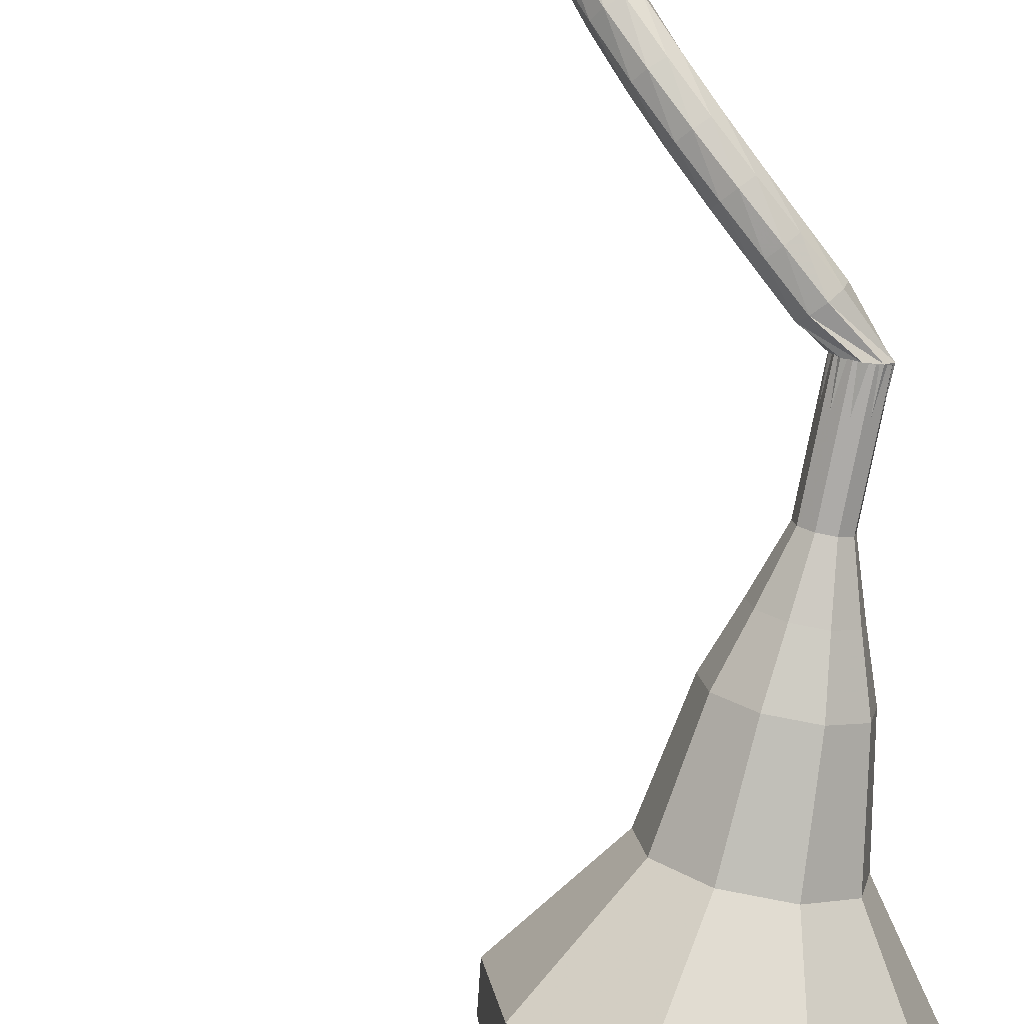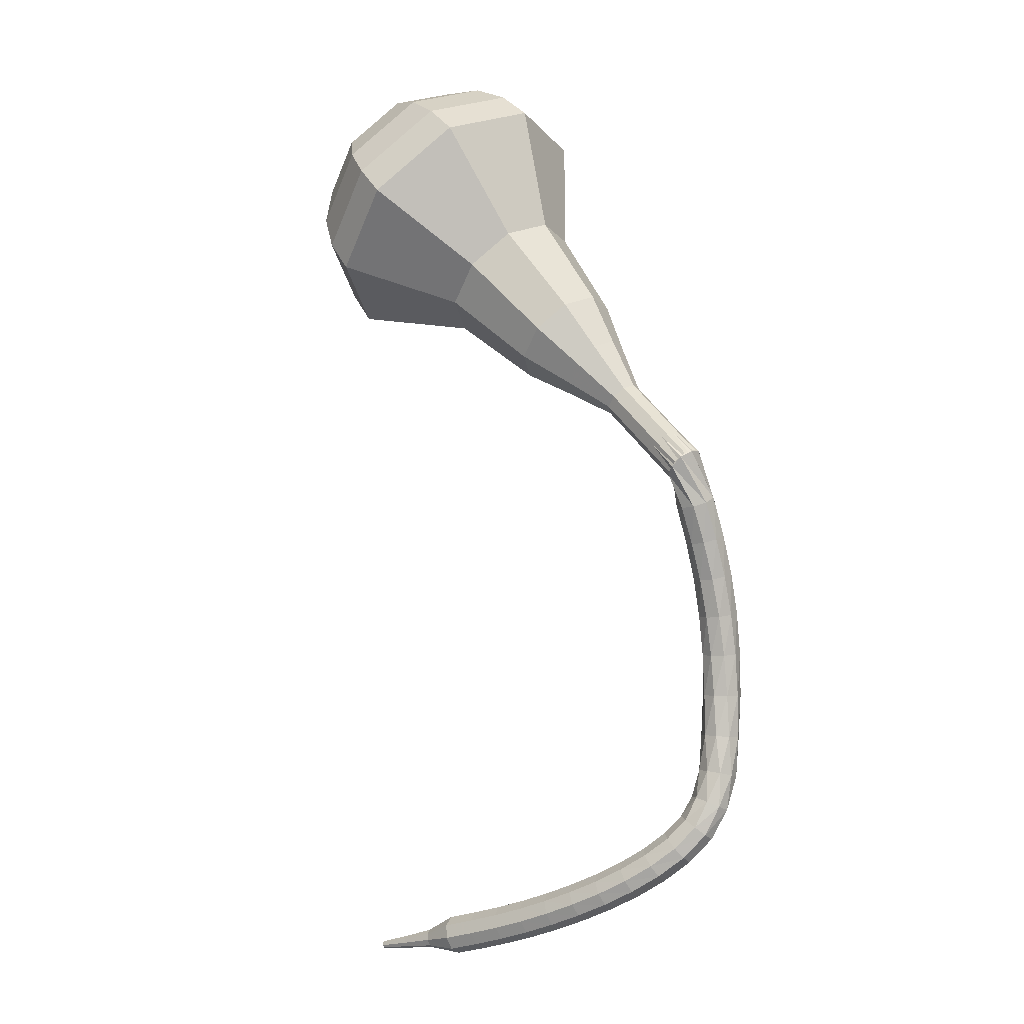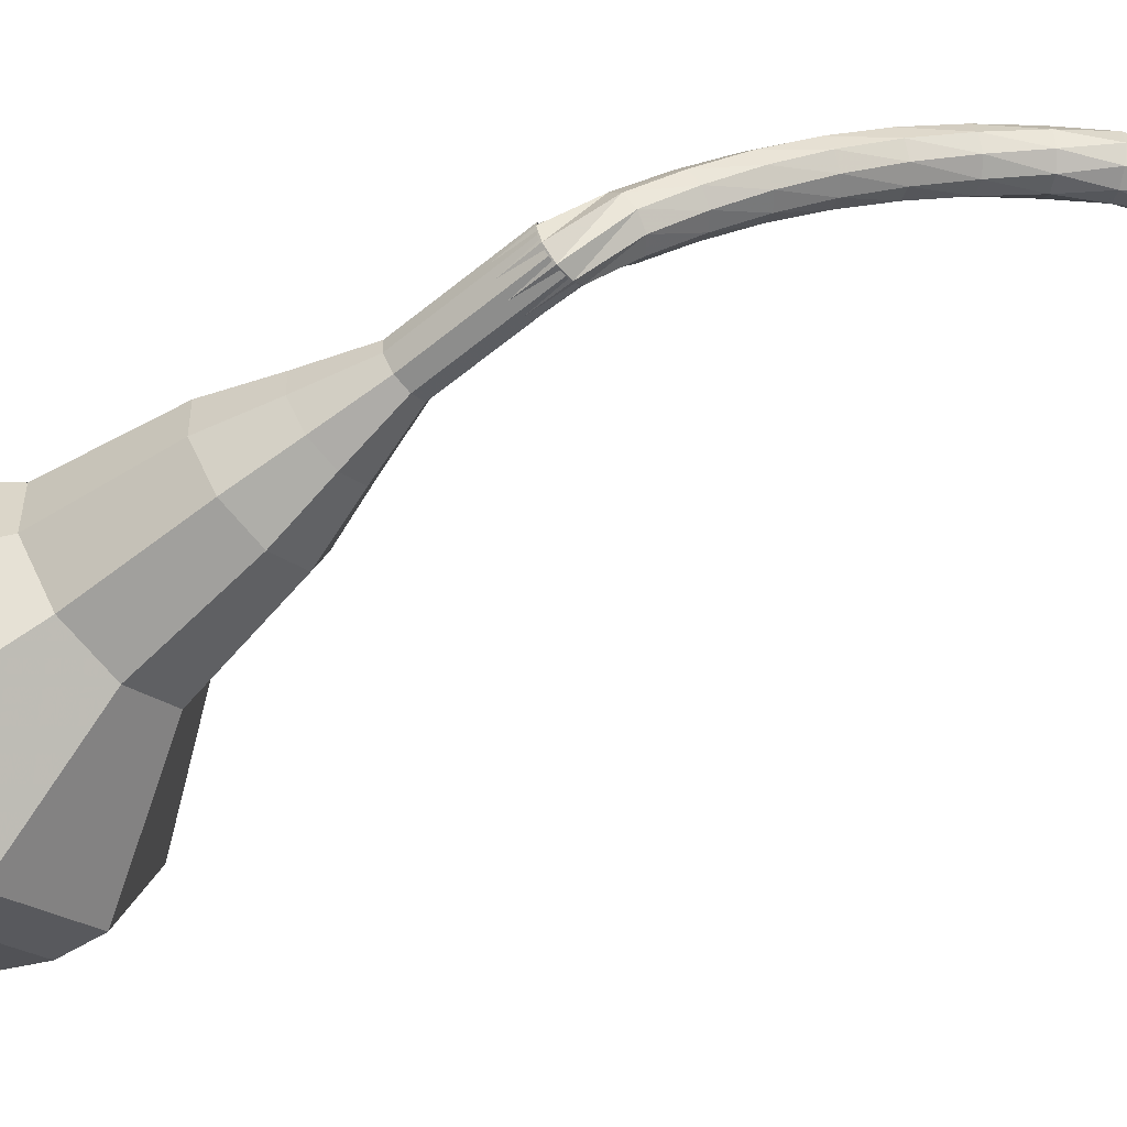
<metadata>
{"format":"obj","ext":"obj","renderer":"f3d","projection":"perspective","resolution":1024,"background":"white","views":[{"elev":71.5,"azim":-7.6,"up":"+Y"},{"elev":-22.7,"azim":78.9,"up":"+Z"},{"elev":-5.2,"azim":96.3,"up":"+Y"}]}
</metadata>
<code>
g tube1
v 143 140.5 196.5
v 142.8 137.7 194.6
v 144.6 135.1 193.6
v 147.8 133.9 193.9
v 150.7 134.6 195.5
v 152 136.9 197.5
v 151.2 139.8 199.1
v 148.5 141.9 199.4
v 145.3 142.2 198.4
v 143 140.5 196.5
v 143.9 139.4 197.3
v 143.7 137.3 195.9
v 145.1 135.4 195.1
v 147.4 134.5 195.4
v 149.5 135 196.5
v 150.5 136.8 198
v 149.9 138.9 199.1
v 147.9 140.4 199.4
v 145.6 140.6 198.7
v 143.9 139.4 197.3
v 146.8 137.1 198
v 146.8 137.1 198
v 146.8 137.1 198
v 146.8 137.1 198
v 146.8 137.1 198
v 146.8 137.1 198
v 146.8 137.1 198
v 146.8 137.1 198
v 146.8 137.1 198
v 146.8 137.1 198
v 156.1 151.5 175.2
v 155.7 151.1 174.9
v 155.1 151.1 174.7
v 154.5 151.5 174.7
v 154.3 152.1 175
v 154.5 152.6 175.4
v 155.1 152.8 175.7
v 155.7 152.5 175.8
v 156.2 152 175.6
v 156.1 151.5 175.2
v 154.8 153.5 173.7
v 155.1 153 173.3
v 154.9 152.4 173.1
v 154.4 151.9 173.1
v 153.8 151.8 173.5
v 153.4 152.1 173.9
v 153.4 152.7 174.2
v 153.7 153.3 174.3
v 154.3 153.6 174.1
v 154.8 153.5 173.7
v 153.7 154.3 172.1
v 154 153.8 171.7
v 153.9 153.2 171.5
v 153.5 152.7 171.6
v 152.9 152.6 171.9
v 152.4 152.9 172.3
v 152.3 153.5 172.6
v 152.6 154.1 172.7
v 153.2 154.4 172.5
v 153.7 154.3 172.1
v 152.7 155 170.4
v 153 154.5 170.1
v 152.9 153.9 169.9
v 152.5 153.3 170
v 151.9 153.2 170.3
v 151.4 153.4 170.6
v 151.3 154 170.9
v 151.5 154.7 171
v 152.1 155.1 170.8
v 152.7 155 170.4
v 151.6 155.5 168.7
v 152 155.1 168.4
v 152 154.4 168.2
v 151.6 153.9 168.3
v 151.1 153.7 168.5
v 150.5 153.9 168.9
v 150.3 154.5 169.1
v 150.5 155.1 169.2
v 151 155.6 169
v 151.6 155.5 168.7
v 150.6 155.9 166.8
v 151 155.5 166.6
v 151.1 154.9 166.4
v 150.8 154.3 166.5
v 150.3 154 166.7
v 149.7 154.2 167
v 149.4 154.8 167.2
v 149.5 155.4 167.3
v 149.9 155.9 167.1
v 150.6 155.9 166.8
v 149.6 156.2 164.9
v 150.1 155.9 164.6
v 150.3 155.2 164.5
v 150.1 154.6 164.5
v 149.5 154.2 164.7
v 148.9 154.3 165
v 148.5 154.9 165.2
v 148.5 155.5 165.2
v 148.9 156.1 165.1
v 149.6 156.2 164.9
v 148.6 156.3 162.8
v 149.3 156.1 162.6
v 149.6 155.5 162.5
v 149.5 154.8 162.6
v 149 154.3 162.7
v 148.3 154.3 162.9
v 147.8 154.8 163.1
v 147.7 155.4 163.1
v 148 156 163
v 148.6 156.3 162.8
v 147.7 156.1 161
v 148.4 156.1 160.8
v 148.9 155.7 160.7
v 149 155.1 160.7
v 148.8 154.5 160.9
v 148.2 154.2 161.1
v 147.5 154.4 161.2
v 147.2 155 161.3
v 147.2 155.7 161.2
v 147.7 156.1 161
v 146.9 155.5 159.4
v 147.5 155.8 159.2
v 148.1 155.6 159
v 148.6 155.1 159.1
v 148.6 154.4 159.3
v 148.1 154 159.6
v 147.5 154 159.8
v 146.9 154.3 159.9
v 146.7 155 159.7
v 146.9 155.5 159.4
v 146.4 154.8 158.2
v 146.9 155.1 157.8
v 147.5 154.9 157.6
v 148 154.5 157.7
v 148.1 153.9 158
v 147.8 153.5 158.5
v 147.2 153.4 158.8
v 146.6 153.7 158.9
v 146.3 154.3 158.7
v 146.4 154.8 158.2
v 145.8 153.9 157.3
v 146.2 154.1 156.8
v 146.8 153.9 156.5
v 147.3 153.5 156.6
v 147.4 152.9 157
v 147.2 152.6 157.6
v 146.7 152.6 158
v 146.1 153 158.1
v 145.7 153.5 157.8
v 145.8 153.9 157.3
v 145 153 156.5
v 145.3 153 156
v 145.9 152.8 155.7
v 146.4 152.3 155.8
v 146.6 151.9 156.2
v 146.4 151.6 156.8
v 145.9 151.7 157.3
v 145.4 152.1 157.4
v 145 152.6 157.1
v 145 153 156.5
v 144.1 151.9 155.9
v 144.4 151.9 155.3
v 144.9 151.6 155
v 145.4 151.1 155.1
v 145.6 150.7 155.6
v 145.5 150.5 156.3
v 145 150.7 156.7
v 144.5 151.1 156.9
v 144.1 151.6 156.5
v 144.1 151.9 155.9
v 143.1 150.8 155.4
v 143.4 150.8 154.8
v 143.9 150.4 154.5
v 144.4 149.9 154.6
v 144.6 149.5 155.1
v 144.5 149.4 155.8
v 144.1 149.6 156.3
v 143.5 150 156.4
v 143.2 150.5 156.1
v 143.1 150.8 155.4
v 142.1 149.7 155.1
v 142.3 149.6 154.4
v 142.8 149.2 154.1
v 143.3 148.8 154.2
v 143.5 148.4 154.7
v 143.4 148.3 155.4
v 143 148.5 155.9
v 142.5 149 156
v 142.1 149.4 155.7
v 142.1 149.7 155.1
v 141 148.6 154.8
v 141.2 148.5 154.1
v 141.6 148.1 153.8
v 142.1 147.6 153.9
v 142.4 147.2 154.4
v 142.3 147.1 155.1
v 141.9 147.4 155.6
v 141.4 147.9 155.7
v 141 148.3 155.4
v 141 148.6 154.8
v 139.8 147.5 154.5
v 140 147.3 153.9
v 140.5 146.9 153.6
v 140.9 146.4 153.7
v 141.2 146.1 154.2
v 141.1 146 154.9
v 140.8 146.3 155.4
v 140.3 146.8 155.5
v 139.9 147.2 155.2
v 139.8 147.5 154.5
v 138.6 146.3 154.4
v 138.8 146.2 153.7
v 139.3 145.8 153.4
v 139.7 145.3 153.5
v 140 144.9 154
v 140 144.9 154.7
v 139.6 145.2 155.2
v 139.2 145.7 155.4
v 138.8 146.1 155
v 138.6 146.3 154.4
v 137.5 145.2 154.3
v 137.7 145 153.6
v 138.1 144.6 153.3
v 138.5 144.1 153.4
v 138.8 143.8 153.9
v 138.8 143.8 154.6
v 138.5 144.1 155.1
v 138 144.6 155.2
v 137.6 145 154.9
v 137.5 145.2 154.3
v 136.3 144 154.2
v 136.5 143.9 153.5
v 136.9 143.5 153.2
v 137.4 143 153.3
v 137.7 142.7 153.8
v 137.6 142.6 154.5
v 137.3 142.9 155.1
v 136.8 143.4 155.2
v 136.4 143.9 154.8
v 136.3 144 154.2
v 135.5 142.5 154.1
v 135.5 142.4 153.8
v 135.8 142.2 153.6
v 136 142 153.7
v 136.1 141.8 154
v 136.1 141.8 154.3
v 136 142 154.6
v 135.7 142.2 154.6
v 135.5 142.4 154.5
v 135.5 142.5 154.1
v 134.4 141.2 154.1
v 134.5 141.2 153.9
v 134.6 141 153.8
v 134.8 140.9 153.8
v 134.9 140.8 154
v 134.9 140.8 154.2
v 134.8 140.9 154.4
v 134.6 141 154.5
v 134.5 141.2 154.3
v 134.4 141.2 154.1
v 133.4 140 154.1
v 133.4 139.9 154
v 133.5 139.9 153.9
v 133.6 139.8 153.9
v 133.6 139.7 154
v 133.6 139.7 154.2
v 133.6 139.8 154.3
v 133.5 139.9 154.3
v 133.4 139.9 154.2
v 133.4 140 154.1
f 1 2 12
f 12 11 1
f 2 3 13
f 13 12 2
f 3 4 14
f 14 13 3
f 4 5 15
f 15 14 4
f 5 6 16
f 16 15 5
f 6 7 17
f 17 16 6
f 7 8 18
f 18 17 7
f 8 9 19
f 19 18 8
f 9 10 20
f 20 19 9
f 11 12 22
f 22 21 11
f 12 13 23
f 23 22 12
f 13 14 24
f 24 23 13
f 14 15 25
f 25 24 14
f 15 16 26
f 26 25 15
f 16 17 27
f 27 26 16
f 17 18 28
f 28 27 17
f 18 19 29
f 29 28 18
f 19 20 30
f 30 29 19
f 21 22 32
f 32 31 21
f 22 23 33
f 33 32 22
f 23 24 34
f 34 33 23
f 24 25 35
f 35 34 24
f 25 26 36
f 36 35 25
f 26 27 37
f 37 36 26
f 27 28 38
f 38 37 27
f 28 29 39
f 39 38 28
f 29 30 40
f 40 39 29
f 31 32 42
f 42 41 31
f 32 33 43
f 43 42 32
f 33 34 44
f 44 43 33
f 34 35 45
f 45 44 34
f 35 36 46
f 46 45 35
f 36 37 47
f 47 46 36
f 37 38 48
f 48 47 37
f 38 39 49
f 49 48 38
f 39 40 50
f 50 49 39
f 41 42 52
f 52 51 41
f 42 43 53
f 53 52 42
f 43 44 54
f 54 53 43
f 44 45 55
f 55 54 44
f 45 46 56
f 56 55 45
f 46 47 57
f 57 56 46
f 47 48 58
f 58 57 47
f 48 49 59
f 59 58 48
f 49 50 60
f 60 59 49
f 51 52 62
f 62 61 51
f 52 53 63
f 63 62 52
f 53 54 64
f 64 63 53
f 54 55 65
f 65 64 54
f 55 56 66
f 66 65 55
f 56 57 67
f 67 66 56
f 57 58 68
f 68 67 57
f 58 59 69
f 69 68 58
f 59 60 70
f 70 69 59
f 61 62 72
f 72 71 61
f 62 63 73
f 73 72 62
f 63 64 74
f 74 73 63
f 64 65 75
f 75 74 64
f 65 66 76
f 76 75 65
f 66 67 77
f 77 76 66
f 67 68 78
f 78 77 67
f 68 69 79
f 79 78 68
f 69 70 80
f 80 79 69
f 71 72 82
f 82 81 71
f 72 73 83
f 83 82 72
f 73 74 84
f 84 83 73
f 74 75 85
f 85 84 74
f 75 76 86
f 86 85 75
f 76 77 87
f 87 86 76
f 77 78 88
f 88 87 77
f 78 79 89
f 89 88 78
f 79 80 90
f 90 89 79
f 81 82 92
f 92 91 81
f 82 83 93
f 93 92 82
f 83 84 94
f 94 93 83
f 84 85 95
f 95 94 84
f 85 86 96
f 96 95 85
f 86 87 97
f 97 96 86
f 87 88 98
f 98 97 87
f 88 89 99
f 99 98 88
f 89 90 100
f 100 99 89
f 91 92 102
f 102 101 91
f 92 93 103
f 103 102 92
f 93 94 104
f 104 103 93
f 94 95 105
f 105 104 94
f 95 96 106
f 106 105 95
f 96 97 107
f 107 106 96
f 97 98 108
f 108 107 97
f 98 99 109
f 109 108 98
f 99 100 110
f 110 109 99
f 101 102 112
f 112 111 101
f 102 103 113
f 113 112 102
f 103 104 114
f 114 113 103
f 104 105 115
f 115 114 104
f 105 106 116
f 116 115 105
f 106 107 117
f 117 116 106
f 107 108 118
f 118 117 107
f 108 109 119
f 119 118 108
f 109 110 120
f 120 119 109
f 111 112 122
f 122 121 111
f 112 113 123
f 123 122 112
f 113 114 124
f 124 123 113
f 114 115 125
f 125 124 114
f 115 116 126
f 126 125 115
f 116 117 127
f 127 126 116
f 117 118 128
f 128 127 117
f 118 119 129
f 129 128 118
f 119 120 130
f 130 129 119
f 121 122 132
f 132 131 121
f 122 123 133
f 133 132 122
f 123 124 134
f 134 133 123
f 124 125 135
f 135 134 124
f 125 126 136
f 136 135 125
f 126 127 137
f 137 136 126
f 127 128 138
f 138 137 127
f 128 129 139
f 139 138 128
f 129 130 140
f 140 139 129
f 131 132 142
f 142 141 131
f 132 133 143
f 143 142 132
f 133 134 144
f 144 143 133
f 134 135 145
f 145 144 134
f 135 136 146
f 146 145 135
f 136 137 147
f 147 146 136
f 137 138 148
f 148 147 137
f 138 139 149
f 149 148 138
f 139 140 150
f 150 149 139
f 141 142 152
f 152 151 141
f 142 143 153
f 153 152 142
f 143 144 154
f 154 153 143
f 144 145 155
f 155 154 144
f 145 146 156
f 156 155 145
f 146 147 157
f 157 156 146
f 147 148 158
f 158 157 147
f 148 149 159
f 159 158 148
f 149 150 160
f 160 159 149
f 151 152 162
f 162 161 151
f 152 153 163
f 163 162 152
f 153 154 164
f 164 163 153
f 154 155 165
f 165 164 154
f 155 156 166
f 166 165 155
f 156 157 167
f 167 166 156
f 157 158 168
f 168 167 157
f 158 159 169
f 169 168 158
f 159 160 170
f 170 169 159
f 161 162 172
f 172 171 161
f 162 163 173
f 173 172 162
f 163 164 174
f 174 173 163
f 164 165 175
f 175 174 164
f 165 166 176
f 176 175 165
f 166 167 177
f 177 176 166
f 167 168 178
f 178 177 167
f 168 169 179
f 179 178 168
f 169 170 180
f 180 179 169
f 171 172 182
f 182 181 171
f 172 173 183
f 183 182 172
f 173 174 184
f 184 183 173
f 174 175 185
f 185 184 174
f 175 176 186
f 186 185 175
f 176 177 187
f 187 186 176
f 177 178 188
f 188 187 177
f 178 179 189
f 189 188 178
f 179 180 190
f 190 189 179
f 181 182 192
f 192 191 181
f 182 183 193
f 193 192 182
f 183 184 194
f 194 193 183
f 184 185 195
f 195 194 184
f 185 186 196
f 196 195 185
f 186 187 197
f 197 196 186
f 187 188 198
f 198 197 187
f 188 189 199
f 199 198 188
f 189 190 200
f 200 199 189
f 191 192 202
f 202 201 191
f 192 193 203
f 203 202 192
f 193 194 204
f 204 203 193
f 194 195 205
f 205 204 194
f 195 196 206
f 206 205 195
f 196 197 207
f 207 206 196
f 197 198 208
f 208 207 197
f 198 199 209
f 209 208 198
f 199 200 210
f 210 209 199
f 201 202 212
f 212 211 201
f 202 203 213
f 213 212 202
f 203 204 214
f 214 213 203
f 204 205 215
f 215 214 204
f 205 206 216
f 216 215 205
f 206 207 217
f 217 216 206
f 207 208 218
f 218 217 207
f 208 209 219
f 219 218 208
f 209 210 220
f 220 219 209
f 211 212 222
f 222 221 211
f 212 213 223
f 223 222 212
f 213 214 224
f 224 223 213
f 214 215 225
f 225 224 214
f 215 216 226
f 226 225 215
f 216 217 227
f 227 226 216
f 217 218 228
f 228 227 217
f 218 219 229
f 229 228 218
f 219 220 230
f 230 229 219
f 221 222 232
f 232 231 221
f 222 223 233
f 233 232 222
f 223 224 234
f 234 233 223
f 224 225 235
f 235 234 224
f 225 226 236
f 236 235 225
f 226 227 237
f 237 236 226
f 227 228 238
f 238 237 227
f 228 229 239
f 239 238 228
f 229 230 240
f 240 239 229
f 231 232 242
f 242 241 231
f 232 233 243
f 243 242 232
f 233 234 244
f 244 243 233
f 234 235 245
f 245 244 234
f 235 236 246
f 246 245 235
f 236 237 247
f 247 246 236
f 237 238 248
f 248 247 237
f 238 239 249
f 249 248 238
f 239 240 250
f 250 249 239
f 241 242 252
f 252 251 241
f 242 243 253
f 253 252 242
f 243 244 254
f 254 253 243
f 244 245 255
f 255 254 244
f 245 246 256
f 256 255 245
f 246 247 257
f 257 256 246
f 247 248 258
f 258 257 247
f 248 249 259
f 259 258 248
f 249 250 260
f 260 259 249
f 251 252 262
f 262 261 251
f 252 253 263
f 263 262 252
f 253 254 264
f 264 263 253
f 254 255 265
f 265 264 254
f 255 256 266
f 266 265 255
f 256 257 267
f 267 266 256
f 257 258 268
f 268 267 257
f 258 259 269
f 269 268 258
f 259 260 270
f 270 269 259
v 154.4 152.4 175.2
v 154.3 151.8 174.9
v 154.7 151.3 174.6
v 155.3 151 174.7
v 155.9 151.2 175
v 156.2 151.7 175.4
v 156 152.3 175.8
v 155.5 152.7 175.8
v 154.8 152.7 175.6
v 154.4 152.4 175.2
v 153.6 151 177.3
v 153.5 150.5 176.9
v 153.9 149.9 176.7
v 154.5 149.7 176.8
v 155.1 149.8 177.1
v 155.4 150.3 177.5
v 155.2 150.9 177.9
v 154.7 151.3 177.9
v 154 151.4 177.7
v 153.6 151 177.3
v 152.8 149.7 179.4
v 152.8 149.1 179
v 153.1 148.6 178.8
v 153.8 148.3 178.9
v 154.4 148.5 179.2
v 154.6 148.9 179.6
v 154.5 149.5 179.9
v 153.9 149.9 180
v 153.3 150 179.8
v 152.8 149.7 179.4
v 151.3 148.7 181.5
v 151.2 147.7 180.8
v 151.9 146.7 180.4
v 153.1 146.2 180.5
v 154.2 146.5 181.1
v 154.7 147.4 181.9
v 154.4 148.5 182.5
v 153.4 149.3 182.6
v 152.1 149.4 182.2
v 151.3 148.7 181.5
v 149.7 147.8 183.6
v 149.5 146.3 182.5
v 150.6 144.8 182
v 152.4 144.1 182.2
v 154 144.5 183
v 154.8 145.8 184.2
v 154.3 147.4 185.1
v 152.8 148.6 185.3
v 151 148.8 184.7
v 149.7 147.8 183.6
v 147.3 145.6 187.8
v 147.1 143.5 186.4
v 148.5 141.5 185.6
v 150.9 140.5 185.9
v 153.1 141.1 187
v 154.1 142.9 188.6
v 153.5 145 189.8
v 151.5 146.6 190
v 149 146.8 189.3
v 147.3 145.6 187.8
v 142.5 144.7 192
v 142.1 140.5 189.1
v 144.9 136.5 187.6
v 149.7 134.6 188.1
v 154.1 135.7 190.5
v 156.1 139.3 193.5
v 154.8 143.6 195.9
v 150.8 146.8 196.4
v 145.9 147.2 194.9
v 142.5 144.7 192
v 142.1 143.6 193.5
v 141.8 139.5 190.7
v 144.5 135.7 189.2
v 149.1 133.9 189.7
v 153.4 134.9 192
v 155.4 138.4 195
v 154.1 142.6 197.3
v 150.2 145.6 197.8
v 145.5 146 196.3
v 142.1 143.6 193.5
v 142.2 142.3 195
v 141.9 138.6 192.5
v 144.4 135.2 191.2
v 148.5 133.5 191.6
v 152.3 134.5 193.7
v 154.1 137.6 196.3
v 152.9 141.3 198.4
v 149.4 144.1 198.8
v 145.2 144.4 197.5
v 142.2 142.3 195
v 143 140.5 196.5
v 142.8 137.7 194.6
v 144.6 135.1 193.6
v 147.8 133.9 193.9
v 150.7 134.6 195.5
v 152 136.9 197.5
v 151.2 139.8 199.1
v 148.5 141.9 199.4
v 145.3 142.2 198.4
v 143 140.5 196.5
v 143.9 139.4 197.3
v 143.7 137.3 195.9
v 145.1 135.4 195.1
v 147.4 134.5 195.4
v 149.5 135 196.5
v 150.5 136.8 198
v 149.9 138.9 199.1
v 147.9 140.4 199.4
v 145.6 140.6 198.7
v 143.9 139.4 197.3
v 146.8 137.1 198
v 146.8 137.1 198
v 146.8 137.1 198
v 146.8 137.1 198
v 146.8 137.1 198
v 146.8 137.1 198
v 146.8 137.1 198
v 146.8 137.1 198
v 146.8 137.1 198
v 146.8 137.1 198
f 271 272 282
f 282 281 271
f 272 273 283
f 283 282 272
f 273 274 284
f 284 283 273
f 274 275 285
f 285 284 274
f 275 276 286
f 286 285 275
f 276 277 287
f 287 286 276
f 277 278 288
f 288 287 277
f 278 279 289
f 289 288 278
f 279 280 290
f 290 289 279
f 281 282 292
f 292 291 281
f 282 283 293
f 293 292 282
f 283 284 294
f 294 293 283
f 284 285 295
f 295 294 284
f 285 286 296
f 296 295 285
f 286 287 297
f 297 296 286
f 287 288 298
f 298 297 287
f 288 289 299
f 299 298 288
f 289 290 300
f 300 299 289
f 291 292 302
f 302 301 291
f 292 293 303
f 303 302 292
f 293 294 304
f 304 303 293
f 294 295 305
f 305 304 294
f 295 296 306
f 306 305 295
f 296 297 307
f 307 306 296
f 297 298 308
f 308 307 297
f 298 299 309
f 309 308 298
f 299 300 310
f 310 309 299
f 301 302 312
f 312 311 301
f 302 303 313
f 313 312 302
f 303 304 314
f 314 313 303
f 304 305 315
f 315 314 304
f 305 306 316
f 316 315 305
f 306 307 317
f 317 316 306
f 307 308 318
f 318 317 307
f 308 309 319
f 319 318 308
f 309 310 320
f 320 319 309
f 311 312 322
f 322 321 311
f 312 313 323
f 323 322 312
f 313 314 324
f 324 323 313
f 314 315 325
f 325 324 314
f 315 316 326
f 326 325 315
f 316 317 327
f 327 326 316
f 317 318 328
f 328 327 317
f 318 319 329
f 329 328 318
f 319 320 330
f 330 329 319
f 321 322 332
f 332 331 321
f 322 323 333
f 333 332 322
f 323 324 334
f 334 333 323
f 324 325 335
f 335 334 324
f 325 326 336
f 336 335 325
f 326 327 337
f 337 336 326
f 327 328 338
f 338 337 327
f 328 329 339
f 339 338 328
f 329 330 340
f 340 339 329
f 331 332 342
f 342 341 331
f 332 333 343
f 343 342 332
f 333 334 344
f 344 343 333
f 334 335 345
f 345 344 334
f 335 336 346
f 346 345 335
f 336 337 347
f 347 346 336
f 337 338 348
f 348 347 337
f 338 339 349
f 349 348 338
f 339 340 350
f 350 349 339
f 341 342 352
f 352 351 341
f 342 343 353
f 353 352 342
f 343 344 354
f 354 353 343
f 344 345 355
f 355 354 344
f 345 346 356
f 356 355 345
f 346 347 357
f 357 356 346
f 347 348 358
f 358 357 347
f 348 349 359
f 359 358 348
f 349 350 360
f 360 359 349
f 351 352 362
f 362 361 351
f 352 353 363
f 363 362 352
f 353 354 364
f 364 363 353
f 354 355 365
f 365 364 354
f 355 356 366
f 366 365 355
f 356 357 367
f 367 366 356
f 357 358 368
f 368 367 357
f 358 359 369
f 369 368 358
f 359 360 370
f 370 369 359
f 361 362 372
f 372 371 361
f 362 363 373
f 373 372 362
f 363 364 374
f 374 373 363
f 364 365 375
f 375 374 364
f 365 366 376
f 376 375 365
f 366 367 377
f 377 376 366
f 367 368 378
f 378 377 367
f 368 369 379
f 379 378 368
f 369 370 380
f 380 379 369
f 371 372 382
f 382 381 371
f 372 373 383
f 383 382 372
f 373 374 384
f 384 383 373
f 374 375 385
f 385 384 374
f 375 376 386
f 386 385 375
f 376 377 387
f 387 386 376
f 377 378 388
f 388 387 377
f 378 379 389
f 389 388 378
f 379 380 390
f 390 389 379
g

</code>
